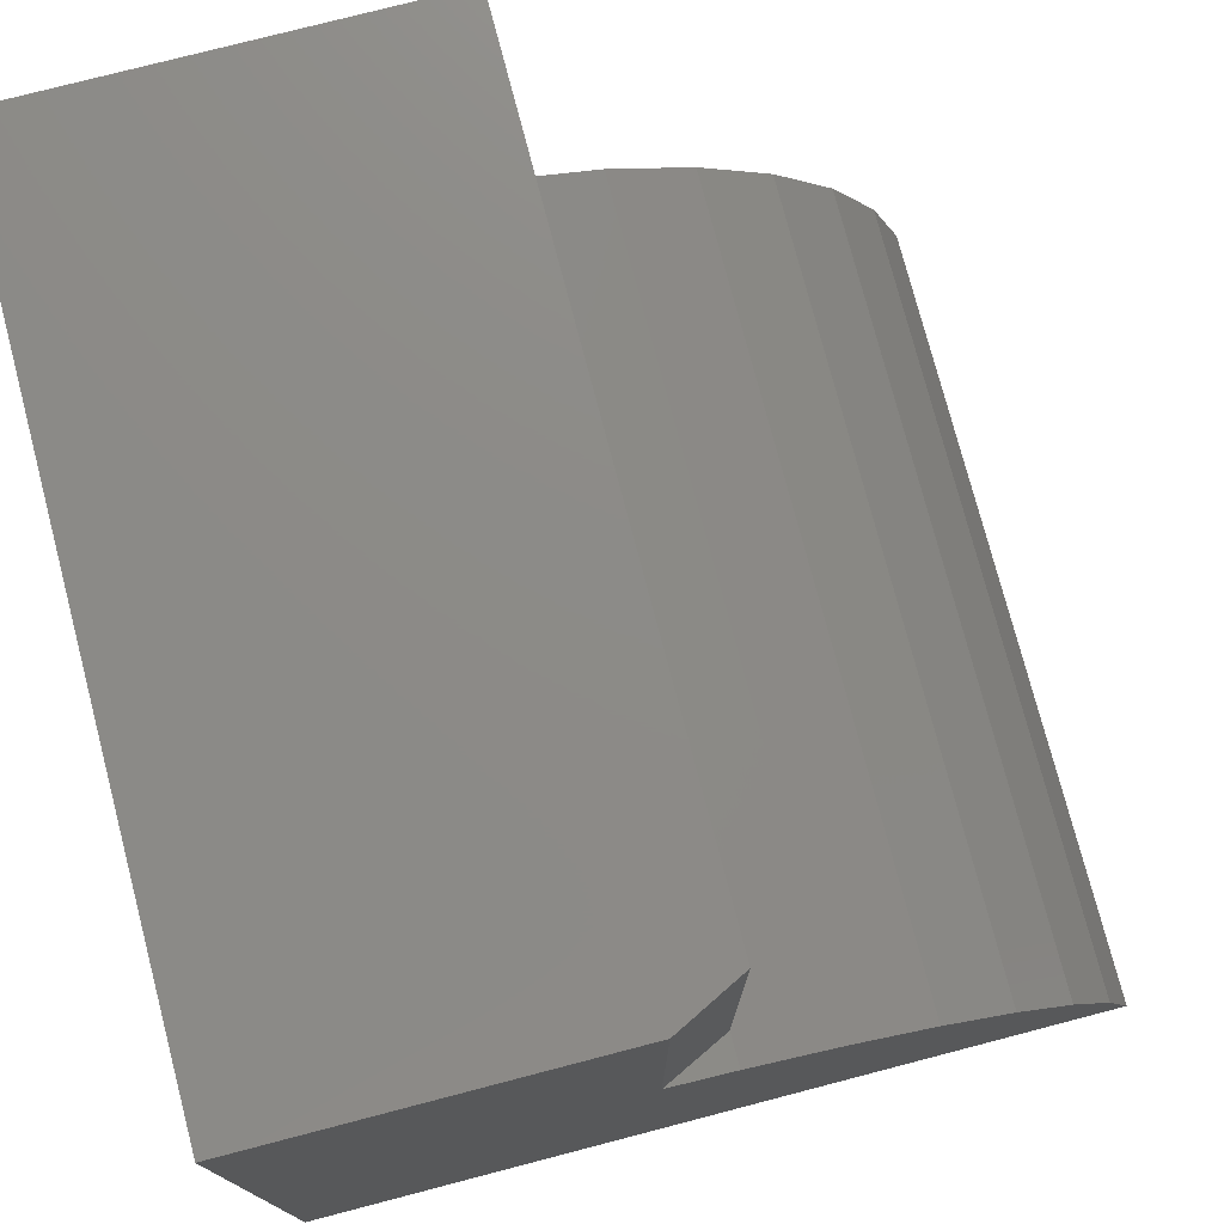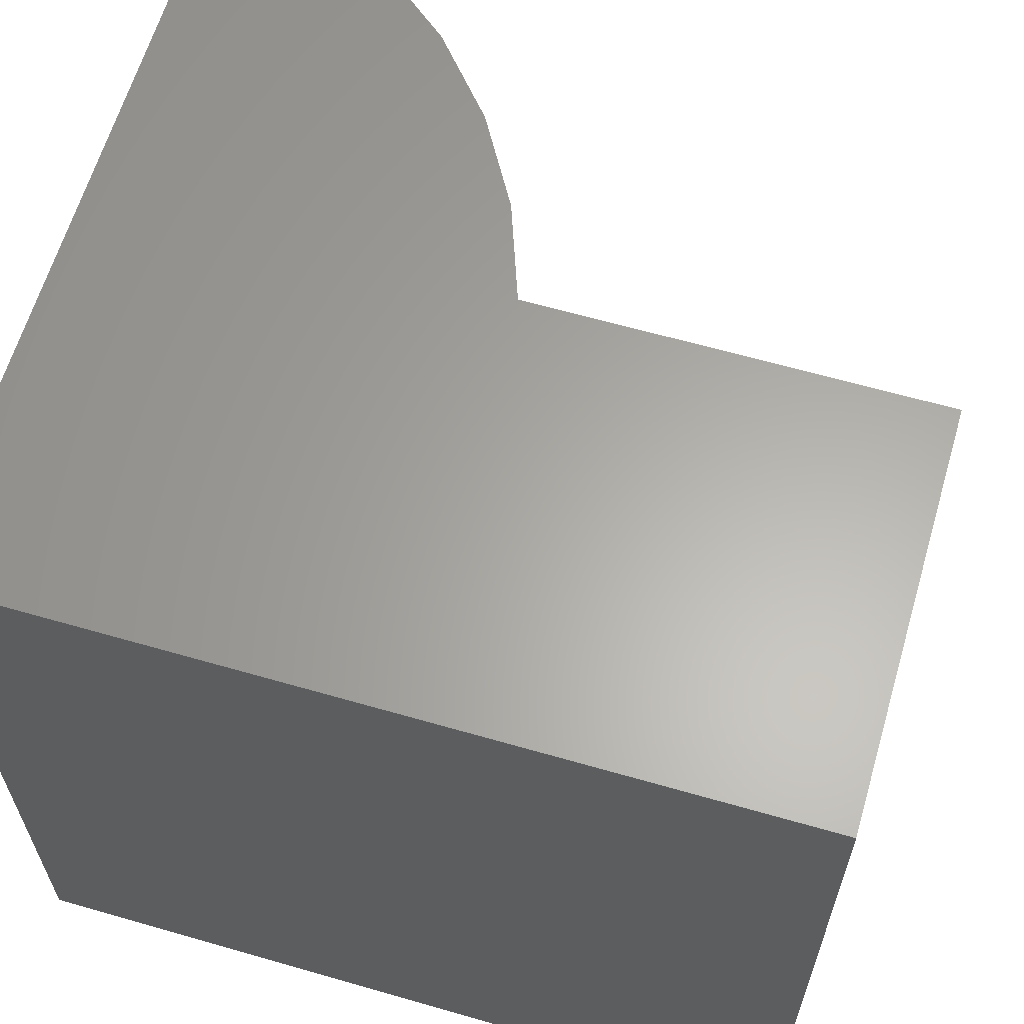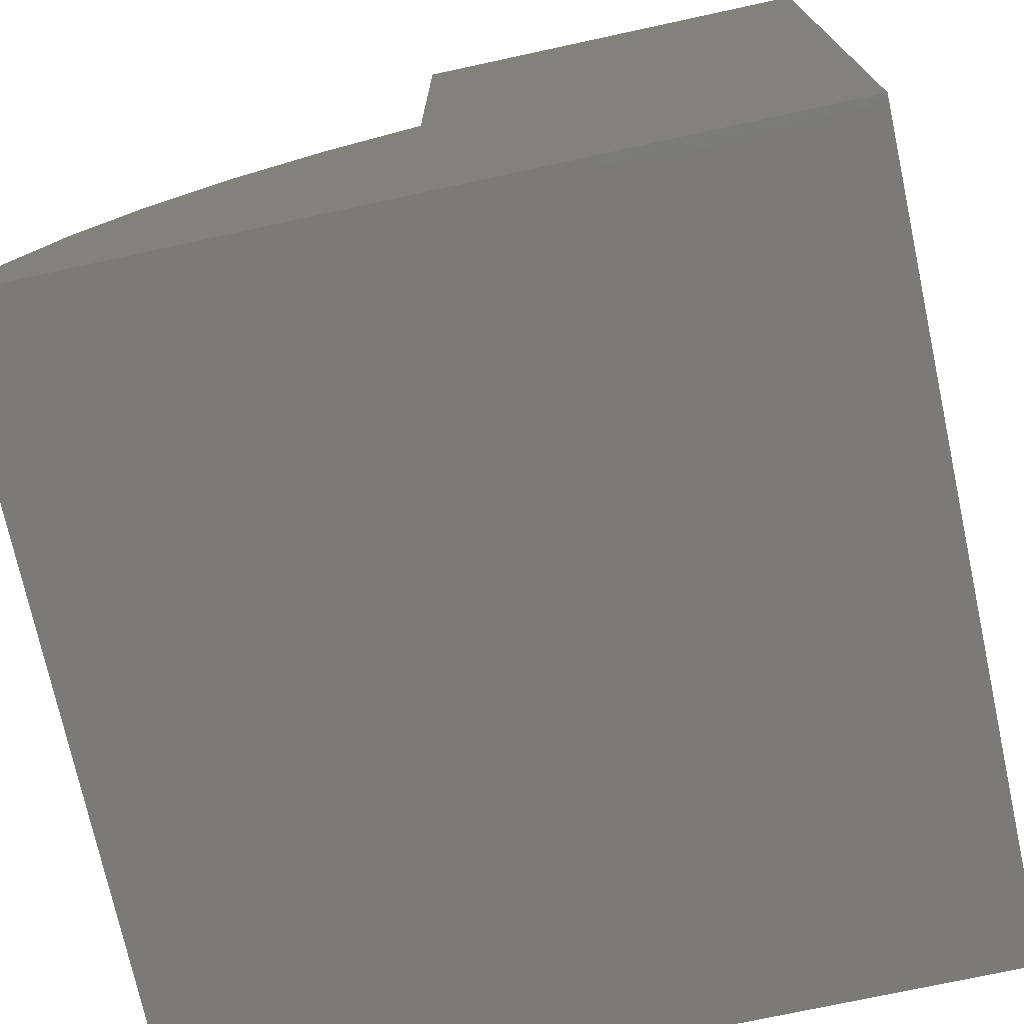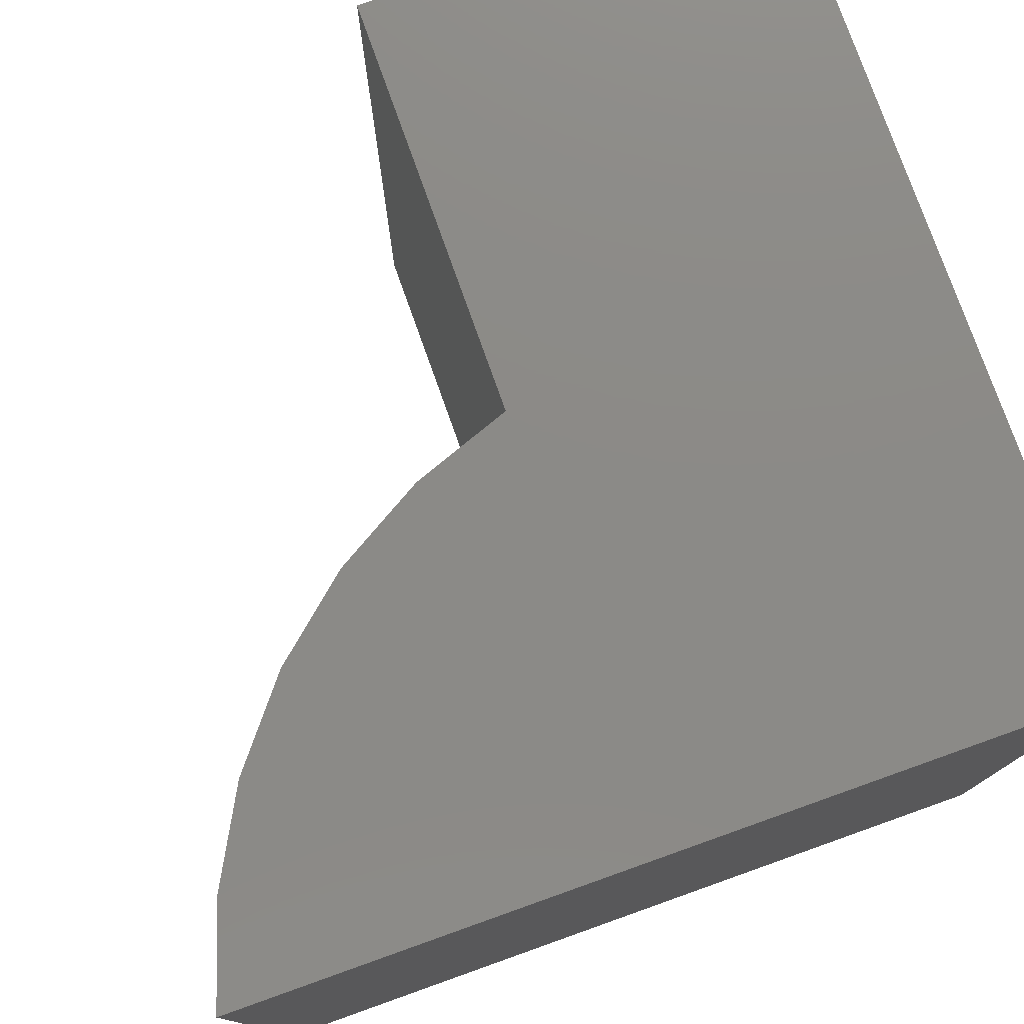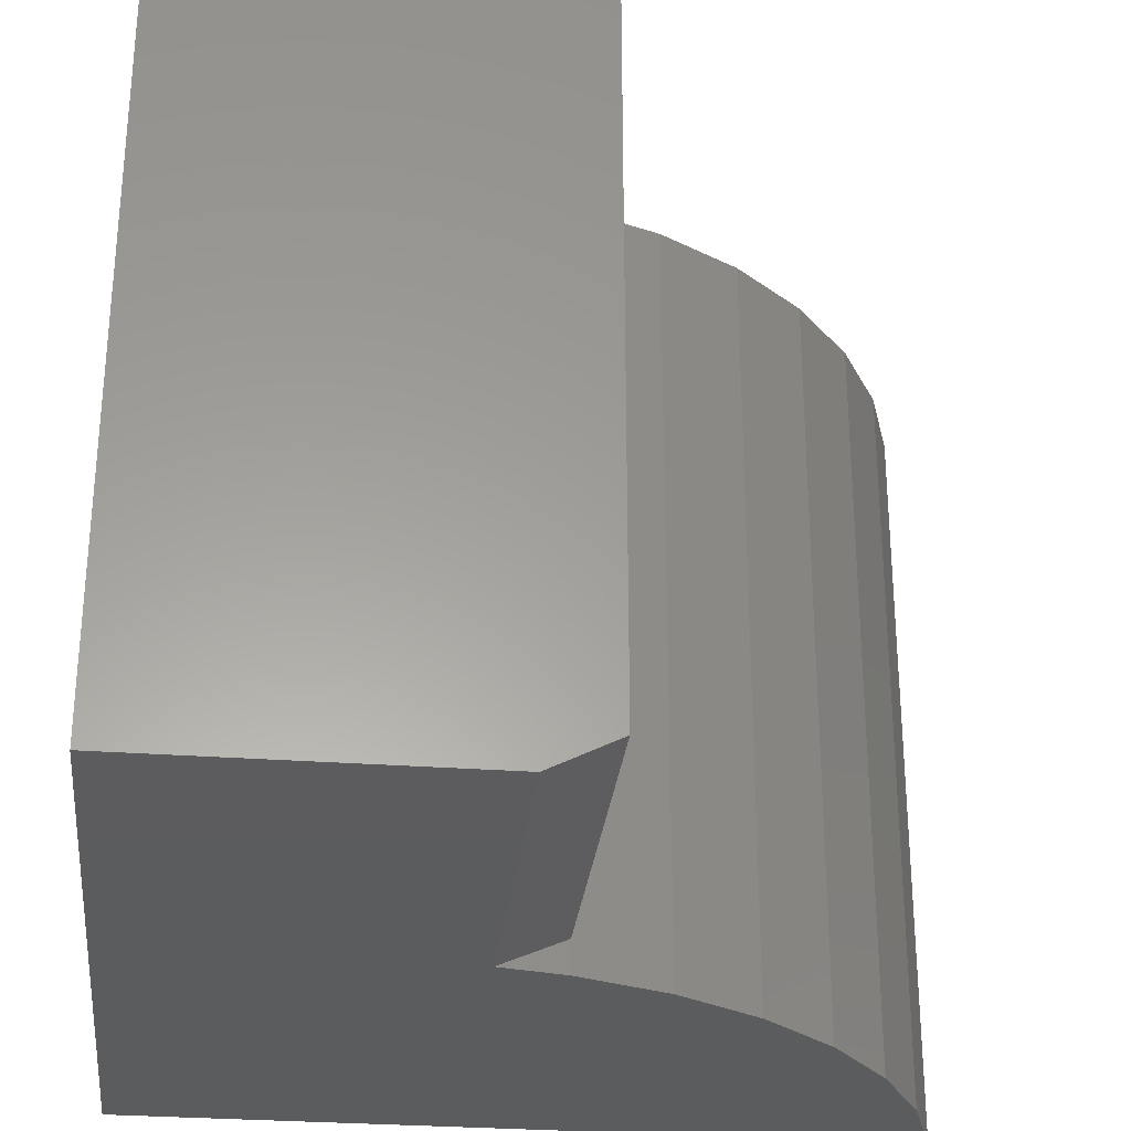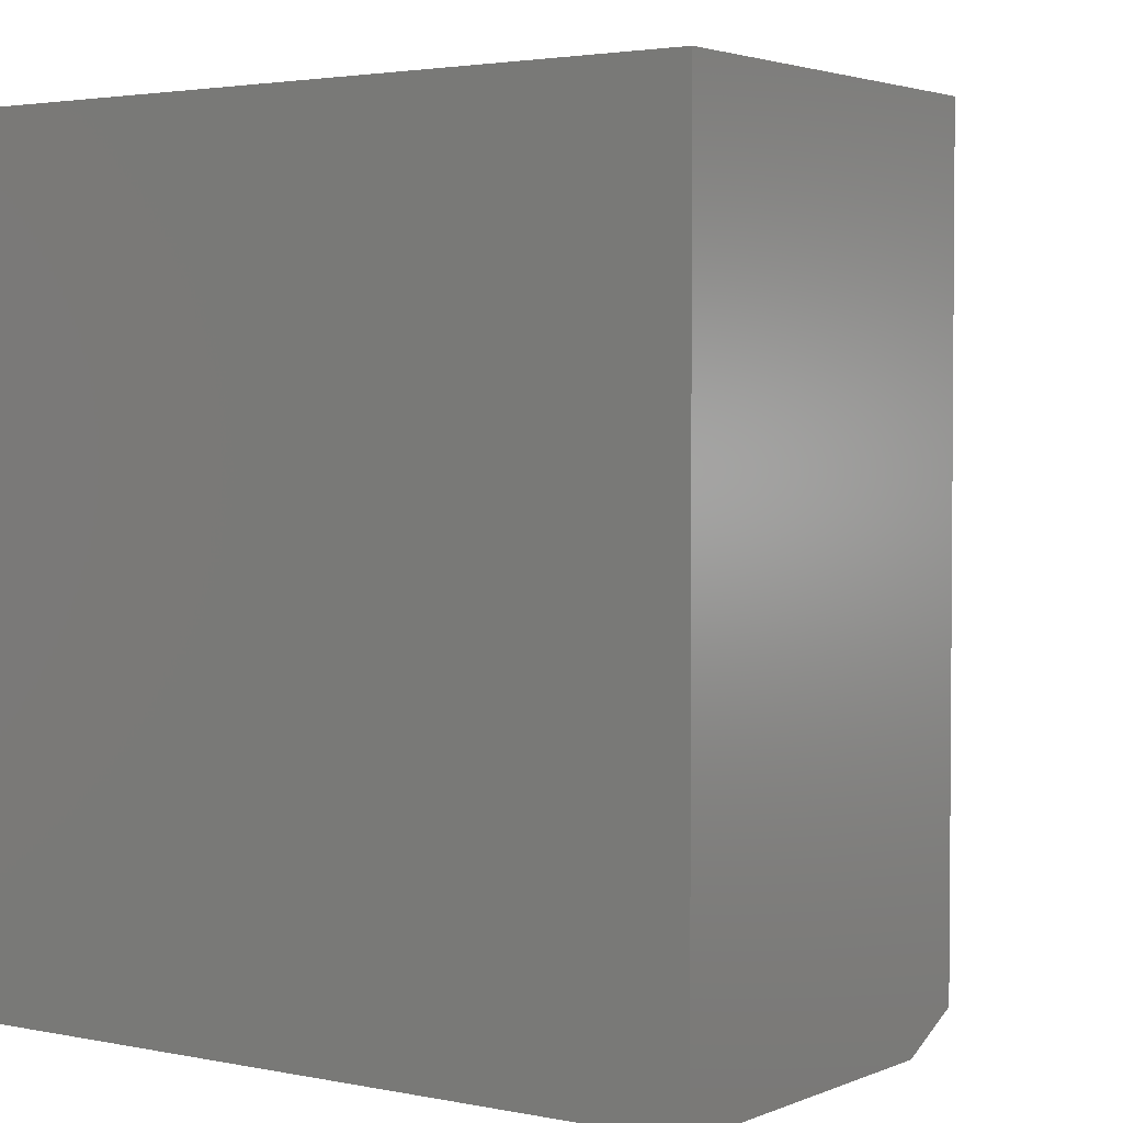
<metadata>
{"format":"stl","ext":"stl","renderer":"f3d","projection":"perspective","resolution":1024,"background":"white","views":[{"elev":76.2,"azim":-14.6,"up":"+Z"},{"elev":62.7,"azim":-73.7,"up":"+Y"},{"elev":-73.5,"azim":-167.8,"up":"+Z"},{"elev":77.8,"azim":160.4,"up":"+Y"},{"elev":-29.4,"azim":-6.2,"up":"+Y"},{"elev":2.8,"azim":-54.6,"up":"+Y"}]}
</metadata>
<code>
# stl→obj: 23 verts, 42 faces
v 0.3789 -0.7188 0.3789
v 0.3164 -0.75 0.3912
v 0.3789 -0.75 0.3789
v 0.4662 -0.75 0.3475
v 0.4662 0 0.3475
v 0.3789 0 0.3789
v 0.5464 0 0.301
v 0.5464 -0.75 0.301
v 0.6169 0 0.2408
v 0.6169 -0.75 0.2408
v 0.6756 0 0.169
v 0.6756 -0.75 0.169
v 0.7204 0 0.08786
v 0.7204 -0.75 0.08786
v 0.75 0 -4.592e-17
v 0.75 -0.75 -4.592e-17
v 0 -0.75 0
v 0.3164 -0.75 0.75
v 4.592e-17 -0.75 0.75
v 0.3789 0 0.75
v 4.592e-17 0 0.75
v 0.3789 -0.7188 0.75
v 0 0 0
f 1 2 3
f 1 3 4
f 1 4 5
f 1 5 6
f 5 4 7
f 7 4 8
f 7 8 9
f 9 8 10
f 9 10 11
f 11 10 12
f 11 12 13
f 13 12 14
f 13 14 15
f 15 14 16
f 17 16 14
f 17 14 12
f 17 12 10
f 17 10 8
f 17 8 4
f 17 4 3
f 17 3 2
f 17 2 18
f 17 18 19
f 20 21 22
f 22 21 19
f 22 19 18
f 6 20 1
f 1 20 22
f 23 15 17
f 17 15 16
f 18 2 22
f 22 2 1
f 23 21 20
f 23 20 6
f 23 6 5
f 23 5 7
f 23 7 9
f 23 9 11
f 23 11 13
f 23 13 15
f 21 23 19
f 19 23 17

</code>
